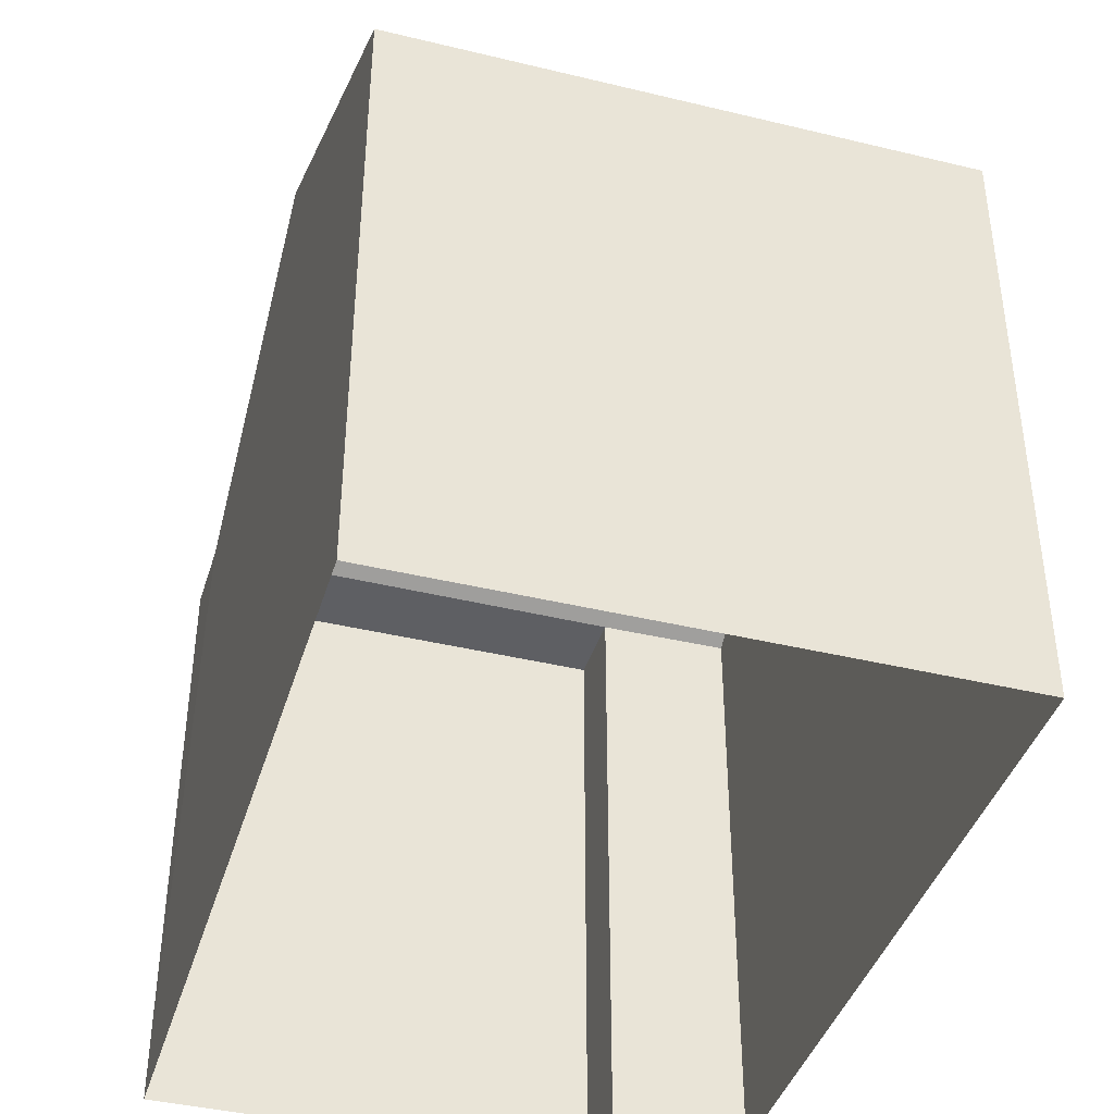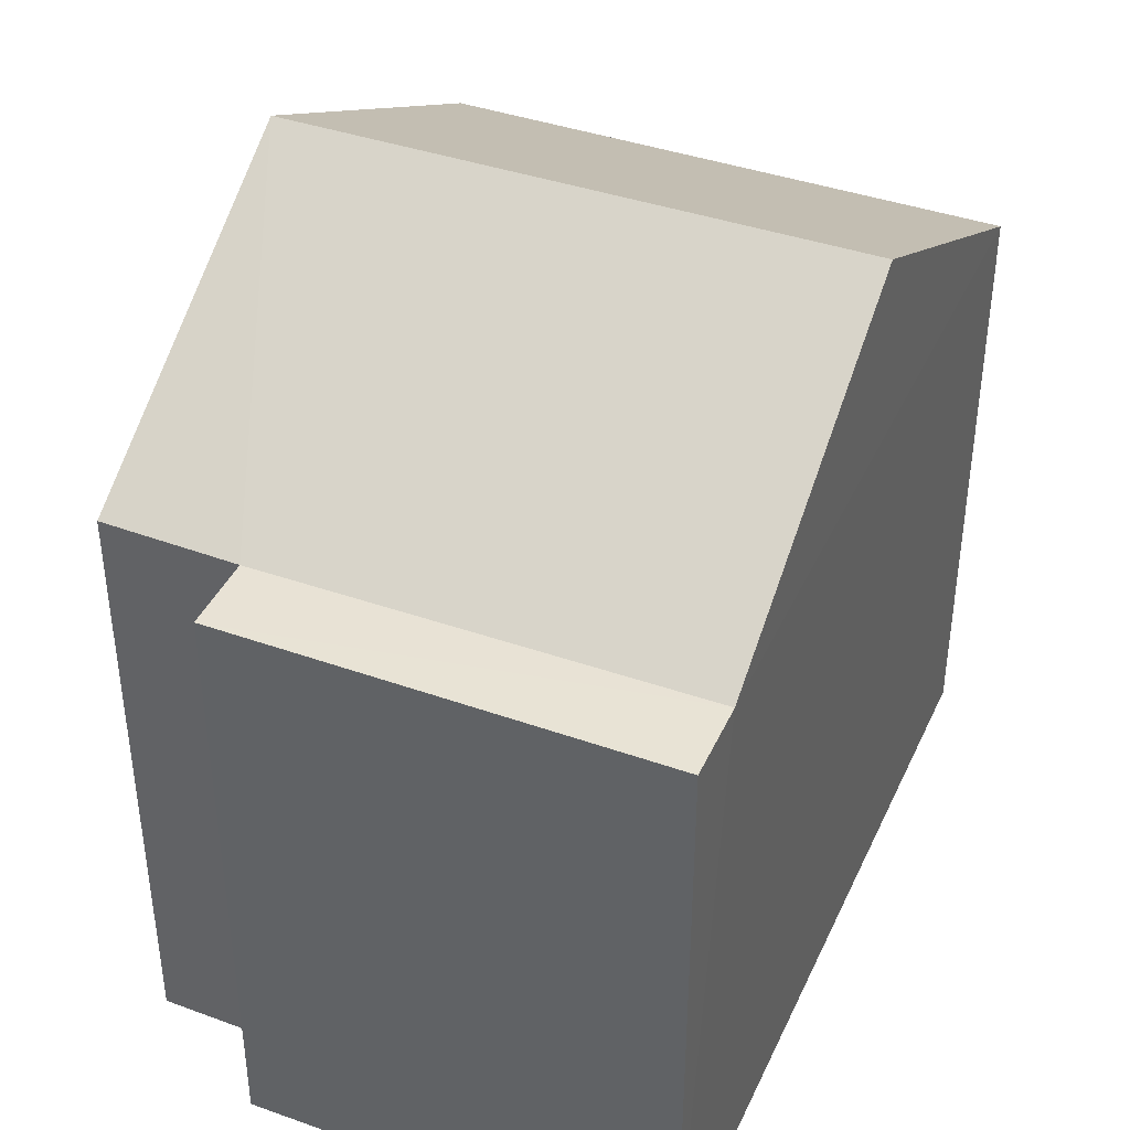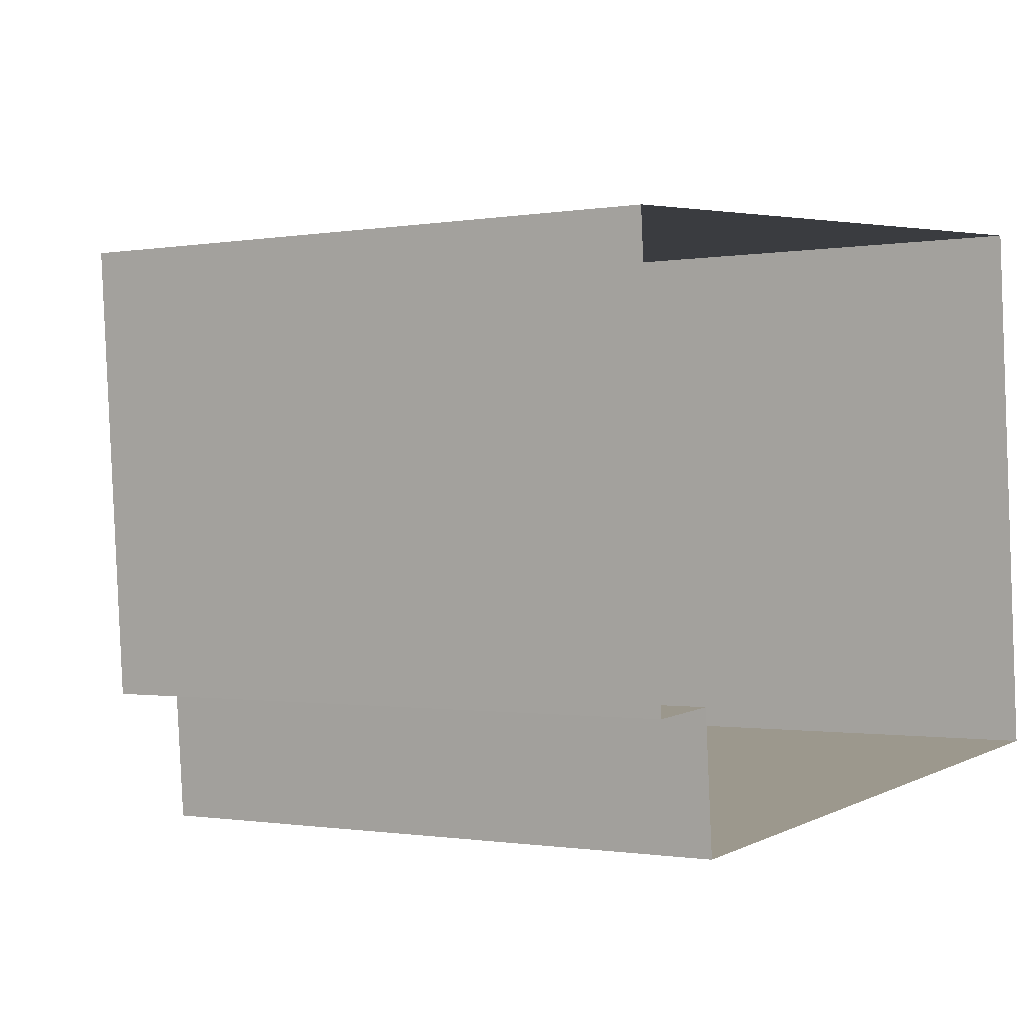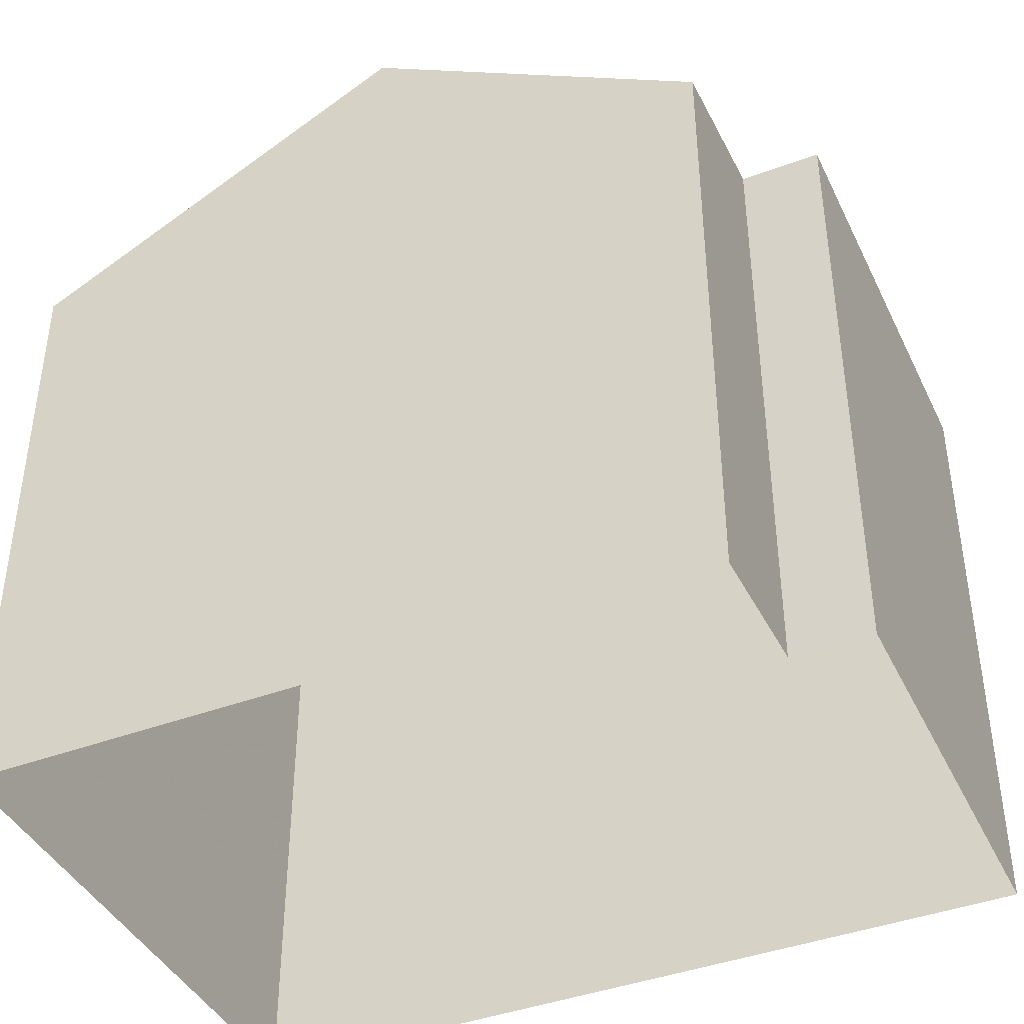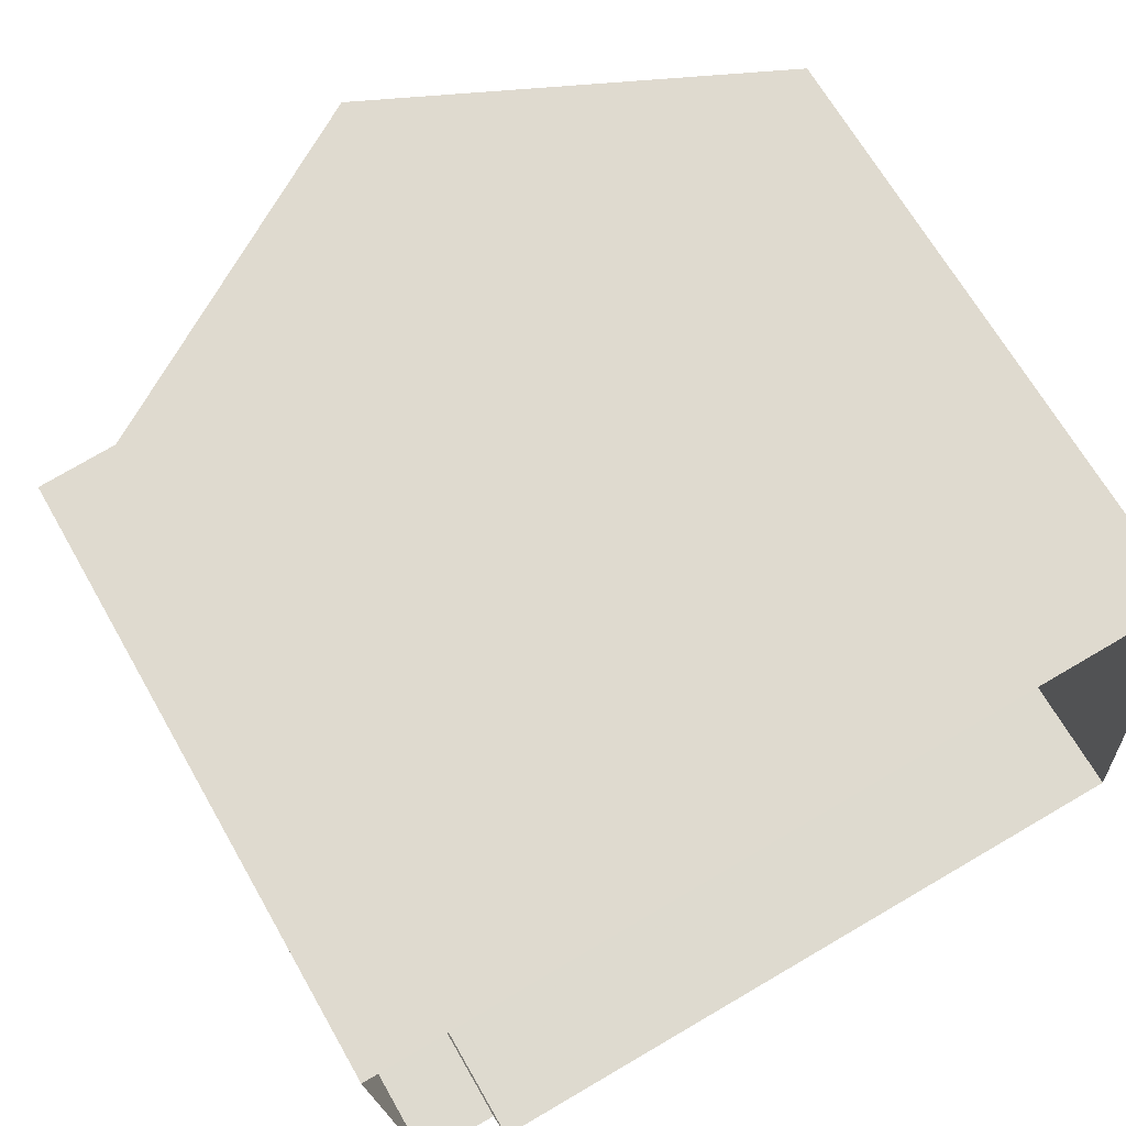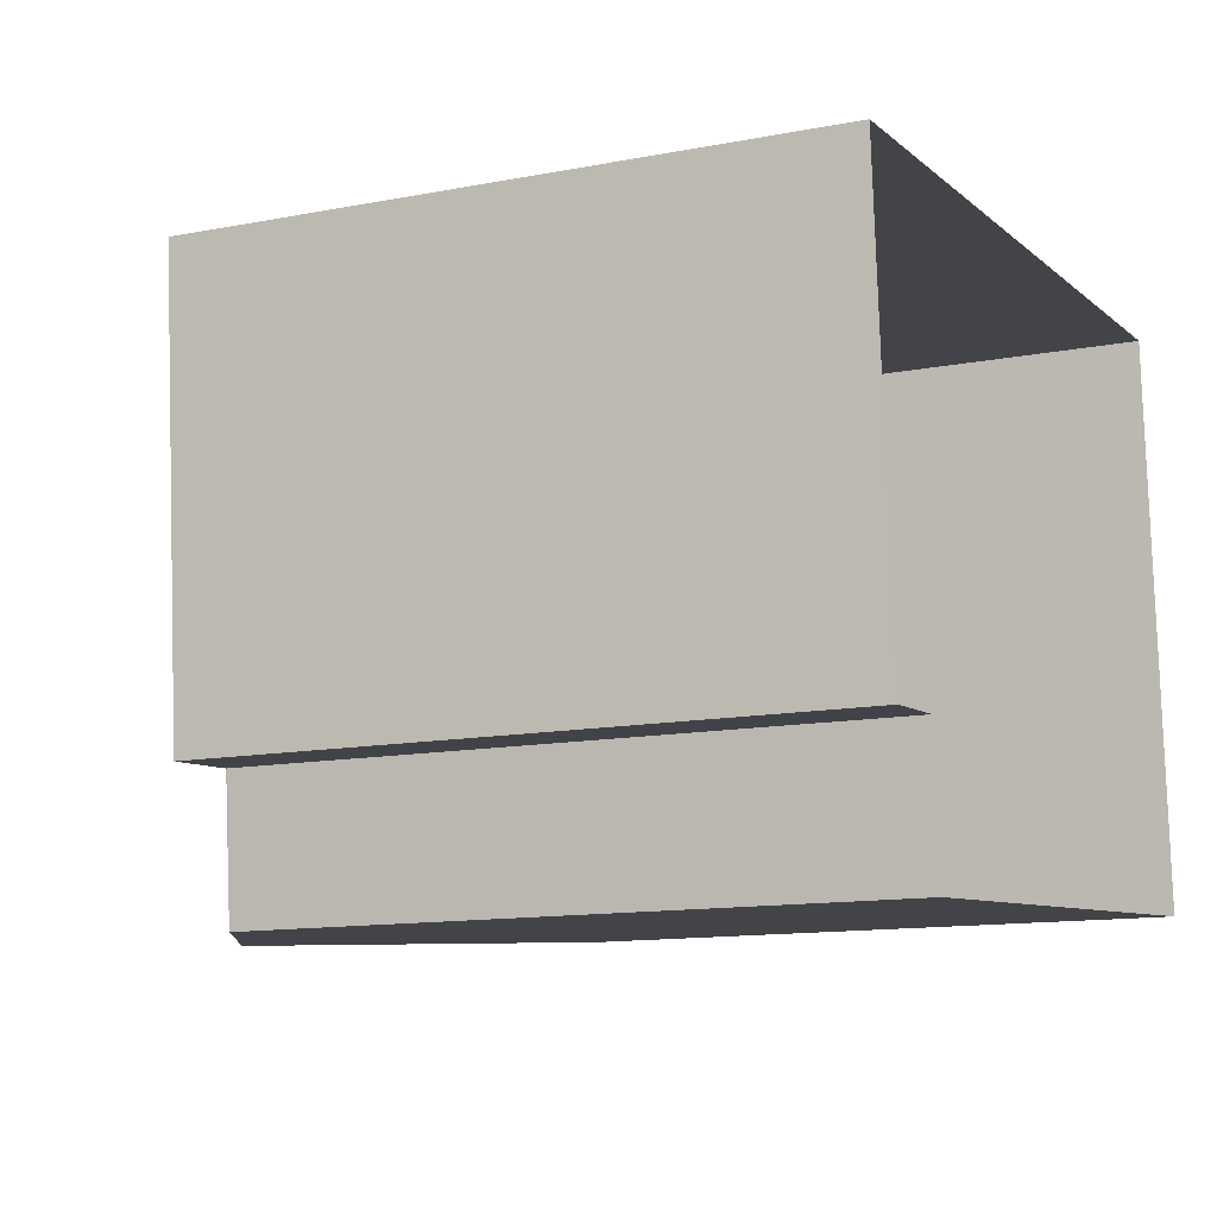
<metadata>
{"format":"obj","ext":"obj","renderer":"f3d","projection":"perspective","resolution":1024,"background":"white","views":[{"elev":-41.0,"azim":-110.9,"up":"+Z"},{"elev":40.7,"azim":108.8,"up":"+Z"},{"elev":-0.8,"azim":123.3,"up":"+Y"},{"elev":-41.6,"azim":20.0,"up":"+Z"},{"elev":67.2,"azim":150.2,"up":"+Y"},{"elev":-12.3,"azim":114.7,"up":"+Y"}]}
</metadata>
<code>
v -3.721e+05 -1.053e+05 25.07
v -3.721e+05 -1.053e+05 25.07
v -3.721e+05 -1.053e+05 25.07
v -3.721e+05 -1.053e+05 25.07
v -3.721e+05 -1.053e+05 25.07
v -3.721e+05 -1.053e+05 25.07
v -3.721e+05 -1.053e+05 31.92
v -3.721e+05 -1.053e+05 34.17
v -3.721e+05 -1.053e+05 31.92
v -3.721e+05 -1.053e+05 34.17
v -3.721e+05 -1.053e+05 31.92
v -3.721e+05 -1.053e+05 31.92
v -3.721e+05 -1.053e+05 31.92
v -3.721e+05 -1.053e+05 31.92
v -3.721e+05 -1.053e+05 31.92
f 1 2 3
f 2 4 3
f 3 5 6
f 3 4 5
f 7 8 9
f 9 10 11
f 9 8 10
f 12 13 10
f 8 12 10
f 7 14 15
f 7 9 14
f 15 5 7
f 5 4 7
f 7 12 8
f 7 4 12
f 14 9 3
f 6 14 3
f 15 6 5
f 15 14 6
f 2 1 13
f 13 11 10
f 13 1 11
f 12 4 2
f 13 12 2
f 3 11 1
f 3 9 11

</code>
